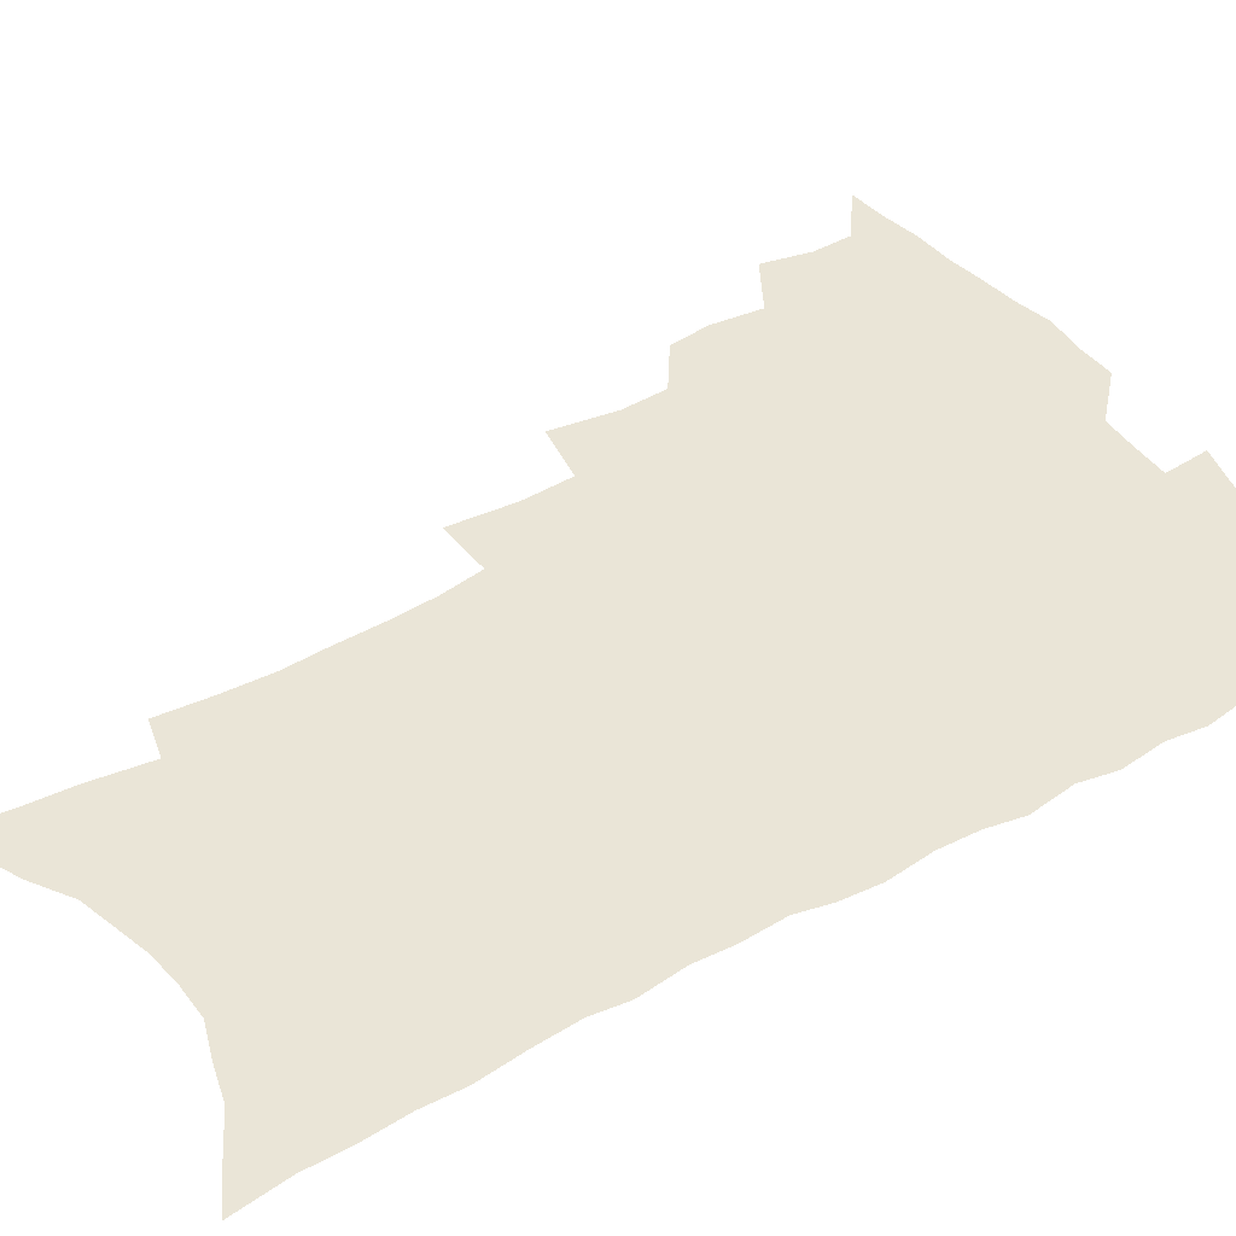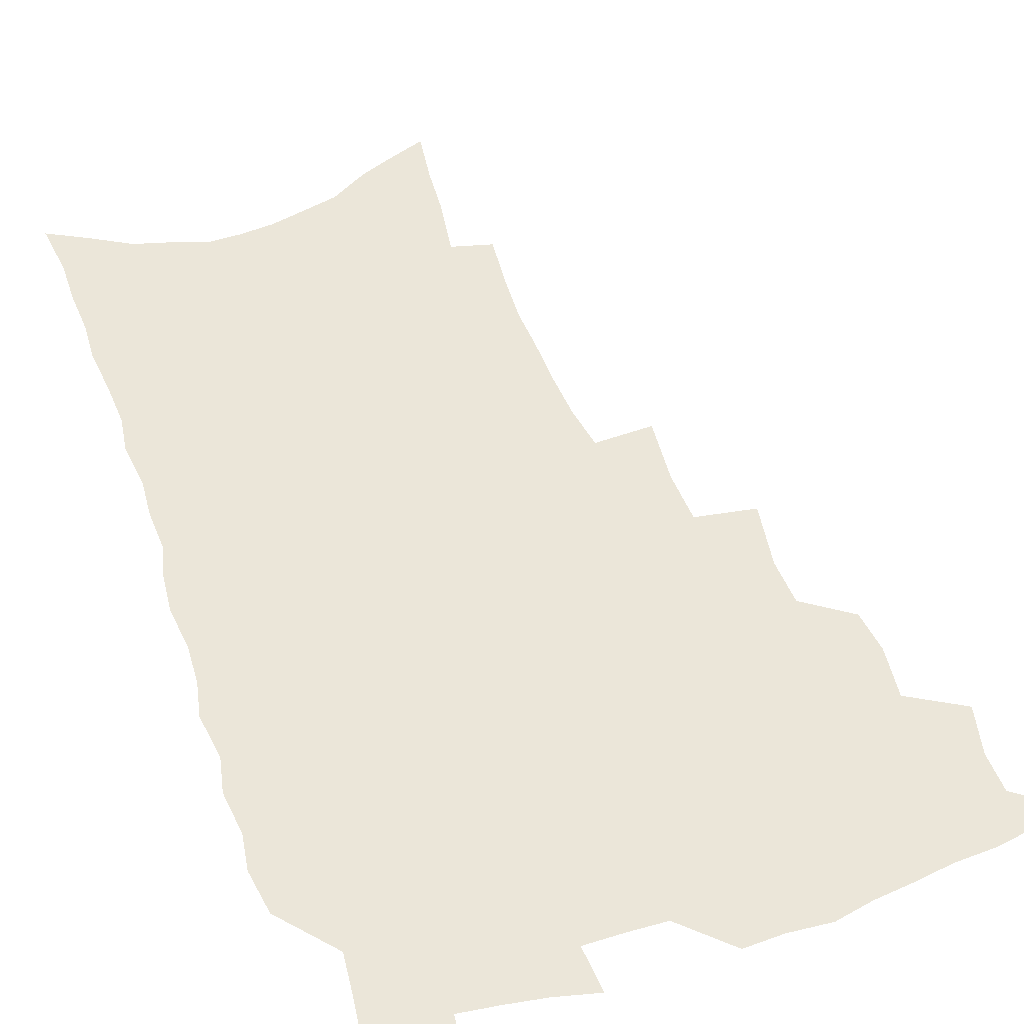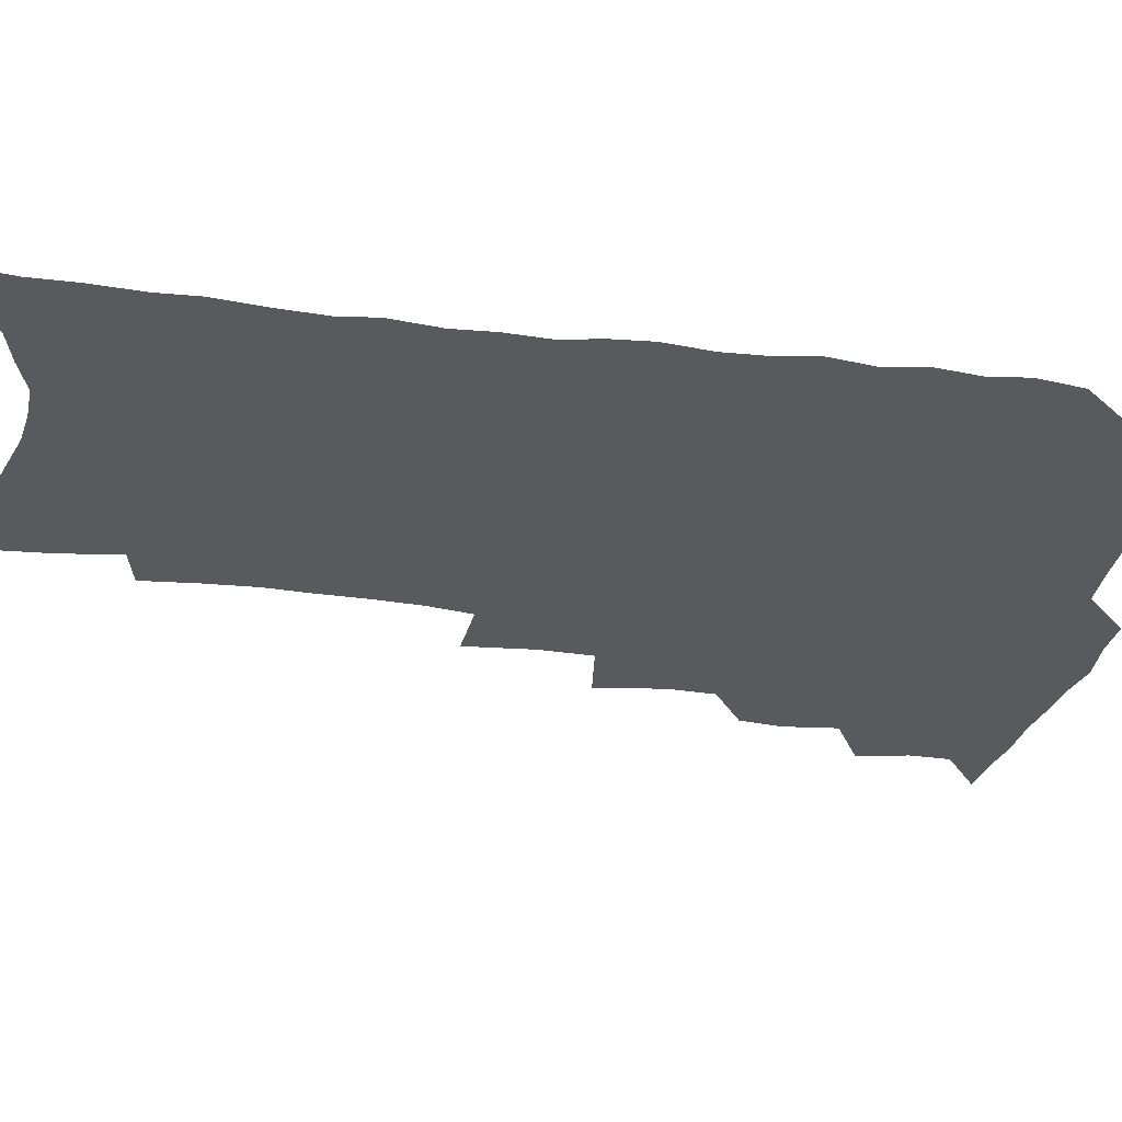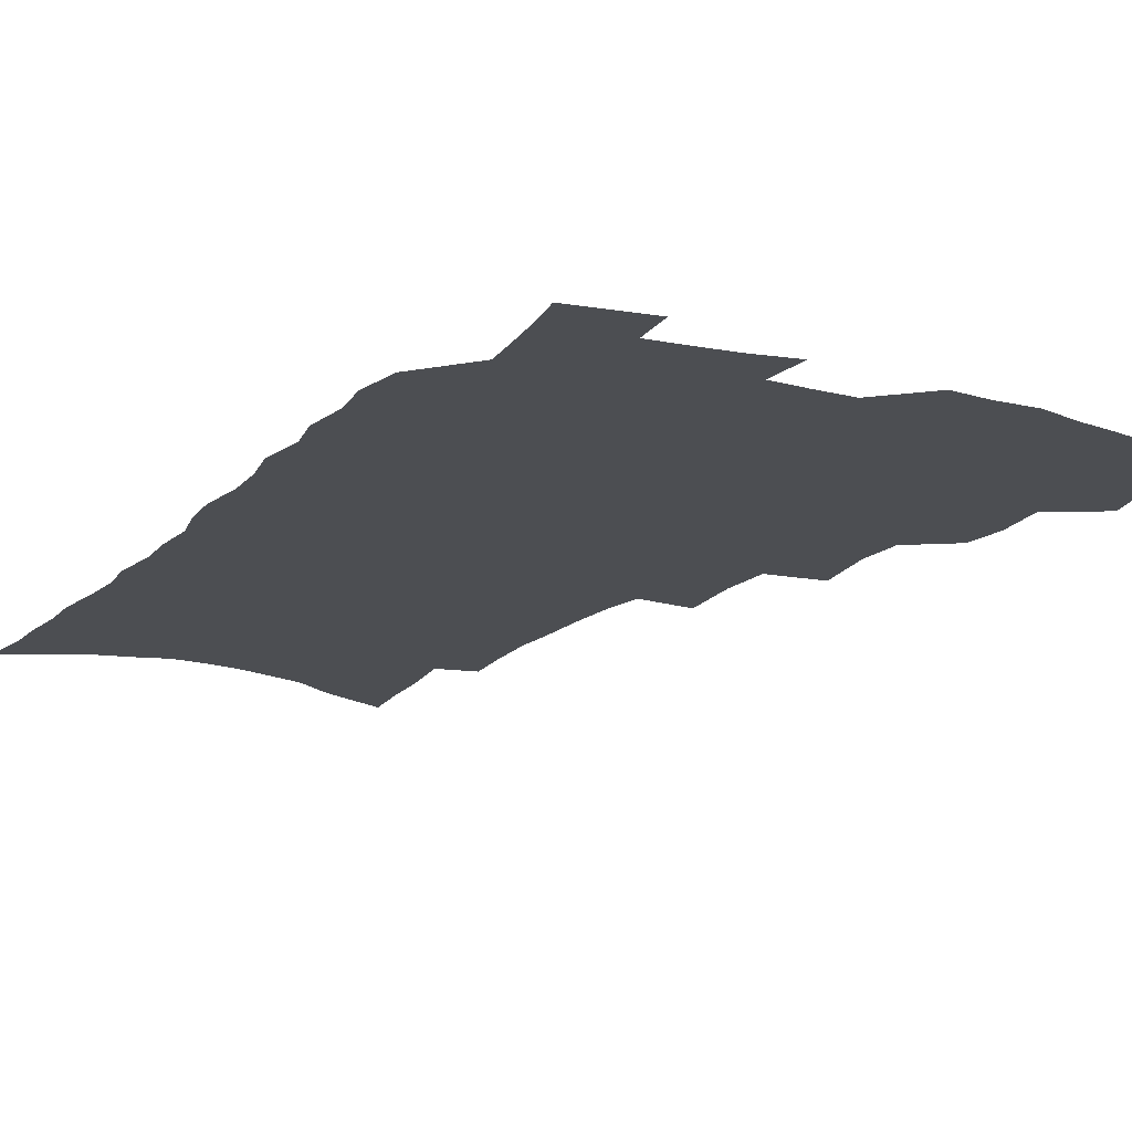
<metadata>
{"format":"obj","ext":"obj","renderer":"f3d","projection":"perspective","resolution":1024,"background":"white","views":[{"elev":44.0,"azim":56.5,"up":"+Z"},{"elev":48.4,"azim":160.6,"up":"+Z"},{"elev":-30.9,"azim":78.8,"up":"+Z"},{"elev":-16.5,"azim":150.4,"up":"+Z"}]}
</metadata>
<code>
v 466.8 517.6 0
v 480.2 470 0
v 484.6 488.5 0
v 484.6 503.7 0
v 482.1 519.2 0
v 498.8 422.6 0
v 497.2 438.6 0
v 499.9 458.3 0
v 501.5 475.3 0
v 501.5 490.6 0
v 500 505.2 0
v 496.7 521.9 0
v 512.1 367.7 0
v 516.4 392.6 0
v 515.9 410.3 0
v 518.1 430.2 0
v 515.9 444.8 0
v 514.7 459.4 0
v 517.9 477.8 0
v 516.9 492.2 0
v 514.9 506.8 0
v 512.1 522.9 0
v 532.1 318.9 0
v 534.8 344.3 0
v 534.3 364.1 0
v 533.7 382.7 0
v 534.5 401.7 0
v 532.8 416.5 0
v 533.6 433.8 0
v 533.5 449.4 0
v 533.4 464.8 0
v 532.5 479.3 0
v 531.4 493.8 0
v 529.4 508.6 0
v 526.6 525.2 0
v 554.3 210.4 0
v 556.6 230.7 0
v 557.8 249.7 0
v 557.3 266 0
v 557.2 284.9 0
v 556.4 303.2 0
v 554 320 0
v 551.7 337 0
v 550.3 354.2 0
v 550.4 373.2 0
v 548.8 388.5 0
v 548.6 405.2 0
v 548.6 421.3 0
v 549.3 437.5 0
v 548.9 452.3 0
v 549.6 467.3 0
v 548 481 0
v 545.9 495.4 0
v 544.1 510 0
v 541.2 527 0
v 561.7 144.3 0
v 564.6 164.9 0
v 566.1 183.5 0
v 569.7 206.4 0
v 572.3 228.1 0
v 571.6 243.5 0
v 572.1 261.9 0
v 570.7 277 0
v 571.3 297.9 0
v 568.9 312 0
v 567.6 329.2 0
v 565.2 343.8 0
v 565.3 362 0
v 564.4 378.1 0
v 564.3 394.9 0
v 563.7 409.9 0
v 564.8 426.6 0
v 563.7 440.1 0
v 564.6 455.7 0
v 563.5 468.9 0
v 562.3 482.4 0
v 560.9 496.4 0
v 558.3 512.5 0
v 555.4 530.2 0
v 575 149.7 0
v 579.3 174.6 0
v 582.5 197.5 0
v 585.1 219.6 0
v 585.7 237.6 0
v 585.7 255 0
v 584.5 269.7 0
v 584.2 287.7 0
v 583.6 305.2 0
v 582 320.1 0
v 581.4 337.4 0
v 580.3 353 0
v 578.2 365.8 0
v 577.8 382 0
v 578.1 398.5 0
v 578.9 415.5 0
v 578.2 428.7 0
v 577.7 442.3 0
v 578 456.8 0
v 577 469.9 0
v 576.6 483.3 0
v 575.2 497.2 0
v 572.8 513.7 0
v 571.3 529 0
v 588.6 155.5 0
v 594.6 186.5 0
v 597.3 209.5 0
v 597.4 226 0
v 597.5 243 0
v 597.2 259.6 0
v 596.6 275.8 0
v 595.9 292.1 0
v 595.1 308.7 0
v 594.9 327.4 0
v 593.5 341 0
v 592.2 355 0
v 591.9 371.4 0
v 591.1 386 0
v 591.3 400 0
v 591.5 415.9 0
v 591 429.3 0
v 591 443.5 0
v 591.3 457.8 0
v 590.8 470.9 0
v 590.2 484.2 0
v 589.1 498.5 0
v 587.4 514 0
v 585.8 529.7 0
v 603.3 164.7 0
v 607.8 193.8 0
v 609.1 214 0
v 609.5 231.8 0
v 609 246.8 0
v 608.3 261.4 0
v 607.9 278.8 0
v 607.5 296.4 0
v 606.8 311.8 0
v 606.4 329.9 0
v 605.5 343.6 0
v 605 359.2 0
v 604.2 372.9 0
v 603.3 383.8 0
v 603.7 401 0
v 604.3 417.7 0
v 604.1 430.8 0
v 604.6 445.7 0
v 604.3 458.3 0
v 604.2 471.4 0
v 603.8 484.6 0
v 603.8 498 0
v 602.5 513.2 0
v 616.6 168.2 0
v 619.7 196.1 0
v 620.6 216.8 0
v 620.6 233.1 0
v 620.5 250 0
v 619.9 265.3 0
v 619.5 282.9 0
v 618.8 296.5 0
v 618.3 314.9 0
v 617.9 330.5 0
v 617.3 345.2 0
v 617 360.3 0
v 616.9 375.9 0
v 616.9 389.4 0
v 616.6 403.5 0
v 616.8 418.7 0
v 616.7 431.4 0
v 617.1 445.7 0
v 617.5 458.9 0
v 617.9 471.7 0
v 617.9 484.5 0
v 617.5 498.3 0
v 617 512.7 0
v 630 171.7 0
v 631.5 196.2 0
v 631.8 215.5 0
v 631.9 234.4 0
v 631.7 250.9 0
v 631.3 266.8 0
v 630.7 283.4 0
v 630.2 298.7 0
v 630 312.5 0
v 629.3 331.6 0
v 629.2 343.7 0
v 628.9 360.6 0
v 628.9 375 0
v 628.9 390 0
v 628.9 403.6 0
v 629 418.3 0
v 629.3 432.1 0
v 629.7 445.5 0
v 630.1 458.6 0
v 630.5 471.6 0
v 631 484.2 0
v 631.4 497.5 0
v 631.1 512.6 0
v 630.1 530.1 0
v 643.2 173.1 0
v 643.4 198 0
v 643.3 217.3 0
v 643.3 232.7 0
v 643.1 249.3 0
v 642.6 266.5 0
v 642.1 283.1 0
v 641.4 301.3 0
v 641.3 313.9 0
v 640.7 331.3 0
v 640.8 345.3 0
v 640.8 359.5 0
v 640.9 374.4 0
v 641 388.9 0
v 641.2 403 0
v 641.4 417.1 0
v 641.8 431.3 0
v 642.2 444.7 0
v 642.9 457.6 0
v 643.5 470.6 0
v 644.2 483.7 0
v 644.9 497 0
v 645.6 510.8 0
v 645.8 526.2 0
v 656.3 173.3 0
v 655.4 196.1 0
v 655.1 214.4 0
v 654.6 232.2 0
v 655.3 245.6 0
v 653.9 265.7 0
v 654.5 278.9 0
v 653.1 298.2 0
v 652.7 314.1 0
v 652.6 329.1 0
v 652.3 344.8 0
v 652.5 358.8 0
v 653.6 371.6 0
v 653.7 386.1 0
v 653.9 400.7 0
v 654.3 414.3 0
v 654.1 430.5 0
v 654.6 444.1 0
v 655.6 457.1 0
v 656.4 470.2 0
v 657.4 482.9 0
v 658.4 495.9 0
v 659.3 509.5 0
v 660.3 523.9 0
v 669.8 168.6 0
v 667.9 192.6 0
v 667.7 209.8 0
v 667.6 226.2 0
v 667 244.1 0
v 666.3 261.3 0
v 665.9 277.3 0
v 664.6 296.1 0
v 664.7 310.7 0
v 666 323.6 0
v 665.2 340.3 0
v 666.3 353.4 0
v 665.8 369.9 0
v 665.9 384.8 0
v 666.4 398.8 0
v 666.4 414 0
v 668 426.8 0
v 669 440.1 0
v 668.8 454.9 0
v 669.4 468.5 0
v 670.7 481.4 0
v 671.7 494.8 0
v 673 508.4 0
v 674.5 522.1 0
v 676 537.8 0
v 683.2 164.9 0
v 680.7 187.9 0
v 680.6 204.6 0
v 679.8 222.7 0
v 680 238.4 0
v 678.5 257.4 0
v 677.8 274.5 0
v 677.6 290.4 0
v 678.5 304.2 0
v 677.5 321.8 0
v 678.3 335.7 0
v 678.1 351.4 0
v 678.8 365.6 0
v 679.1 380.5 0
v 680.5 394.1 0
v 680.8 408.8 0
v 682.4 422.2 0
v 681.8 438.2 0
v 683.4 451.3 0
v 683.4 465.9 0
v 683.6 480.5 0
v 684.9 493.4 0
v 686.7 506.6 0
v 688.4 520.4 0
v 690.1 535.1 0
v 698.2 156.1 0
v 695.1 179.8 0
v 694.1 198.2 0
v 694.5 214.1 0
v 693.1 232.7 0
v 692.7 249.3 0
v 692 266.4 0
v 691.9 282.4 0
v 691.4 298.9 0
v 690.8 315.3 0
v 692.7 328.6 0
v 693.5 343.2 0
v 692.2 360.2 0
v 695.6 372.4 0
v 695.3 388.1 0
v 694.4 404.4 0
v 696.7 417.7 0
v 696.4 433.4 0
v 697.6 447.5 0
v 697.9 462.3 0
v 697.5 477.5 0
v 699.2 490.8 0
v 700.6 504.7 0
v 702.3 518.5 0
v 704.7 532.2 0
v 713.2 148 0
v 711 169.2 0
v 711.4 185.6 0
v 710.6 203.2 0
v 711.6 218.4 0
v 710 236.8 0
v 709.3 253.8 0
v 711.3 267.4 0
v 709.6 285.6 0
v 710.8 300.3 0
v 710.3 316.8 0
v 713.4 329.6 0
v 714.9 344.4 0
v 713.3 362.1 0
v 714.2 377.2 0
v 717.1 390.9 0
v 715 408.8 0
v 717.9 422.4 0
v 716.2 439.4 0
v 718.4 453.3 0
v 716 470.5 0
f 4 5 1
f 8 9 2
f 2 9 3
f 9 10 3
f 3 10 4
f 10 11 4
f 4 11 5
f 11 12 5
f 15 16 6
f 6 16 7
f 16 17 7
f 7 17 8
f 17 18 8
f 8 18 9
f 18 19 9
f 9 19 10
f 19 20 10
f 10 20 11
f 20 21 11
f 11 21 12
f 21 22 12
f 25 26 13
f 13 26 14
f 26 27 14
f 14 27 15
f 27 28 15
f 15 28 16
f 28 29 16
f 16 29 17
f 29 30 17
f 17 30 18
f 30 31 18
f 18 31 19
f 31 32 19
f 19 32 20
f 32 33 20
f 20 33 21
f 33 34 21
f 21 34 22
f 34 35 22
f 42 43 23
f 23 43 24
f 43 44 24
f 24 44 25
f 44 45 25
f 25 45 26
f 45 46 26
f 26 46 27
f 46 47 27
f 27 47 28
f 47 48 28
f 28 48 29
f 48 49 29
f 29 49 30
f 49 50 30
f 30 50 31
f 50 51 31
f 31 51 32
f 51 52 32
f 32 52 33
f 52 53 33
f 33 53 34
f 53 54 34
f 34 54 35
f 54 55 35
f 59 60 36
f 36 60 37
f 60 61 37
f 37 61 38
f 61 62 38
f 38 62 39
f 62 63 39
f 39 63 40
f 63 64 40
f 40 64 41
f 64 65 41
f 41 65 42
f 65 66 42
f 42 66 43
f 66 67 43
f 43 67 44
f 67 68 44
f 44 68 45
f 68 69 45
f 45 69 46
f 69 70 46
f 46 70 47
f 70 71 47
f 47 71 48
f 71 72 48
f 48 72 49
f 72 73 49
f 49 73 50
f 73 74 50
f 50 74 51
f 74 75 51
f 51 75 52
f 75 76 52
f 52 76 53
f 76 77 53
f 53 77 54
f 77 78 54
f 54 78 55
f 78 79 55
f 56 80 57
f 80 81 57
f 57 81 58
f 81 82 58
f 58 82 59
f 82 83 59
f 59 83 60
f 83 84 60
f 60 84 61
f 84 85 61
f 61 85 62
f 85 86 62
f 62 86 63
f 86 87 63
f 63 87 64
f 87 88 64
f 64 88 65
f 88 89 65
f 65 89 66
f 89 90 66
f 66 90 67
f 90 91 67
f 67 91 68
f 91 92 68
f 68 92 69
f 92 93 69
f 69 93 70
f 93 94 70
f 70 94 71
f 94 95 71
f 71 95 72
f 95 96 72
f 72 96 73
f 96 97 73
f 73 97 74
f 97 98 74
f 74 98 75
f 98 99 75
f 75 99 76
f 99 100 76
f 76 100 77
f 100 101 77
f 77 101 78
f 101 102 78
f 78 102 79
f 102 103 79
f 80 104 81
f 104 105 81
f 81 105 82
f 105 106 82
f 82 106 83
f 106 107 83
f 83 107 84
f 107 108 84
f 84 108 85
f 108 109 85
f 85 109 86
f 109 110 86
f 86 110 87
f 110 111 87
f 87 111 88
f 111 112 88
f 88 112 89
f 112 113 89
f 89 113 90
f 113 114 90
f 90 114 91
f 114 115 91
f 91 115 92
f 115 116 92
f 92 116 93
f 116 117 93
f 93 117 94
f 117 118 94
f 94 118 95
f 118 119 95
f 95 119 96
f 119 120 96
f 96 120 97
f 120 121 97
f 97 121 98
f 121 122 98
f 98 122 99
f 122 123 99
f 99 123 100
f 123 124 100
f 100 124 101
f 124 125 101
f 101 125 102
f 125 126 102
f 102 126 103
f 126 127 103
f 104 128 105
f 128 129 105
f 105 129 106
f 129 130 106
f 106 130 107
f 130 131 107
f 107 131 108
f 131 132 108
f 108 132 109
f 132 133 109
f 109 133 110
f 133 134 110
f 110 134 111
f 134 135 111
f 111 135 112
f 135 136 112
f 112 136 113
f 136 137 113
f 113 137 114
f 137 138 114
f 114 138 115
f 138 139 115
f 115 139 116
f 139 140 116
f 116 140 117
f 140 141 117
f 117 141 118
f 141 142 118
f 118 142 119
f 142 143 119
f 119 143 120
f 143 144 120
f 120 144 121
f 144 145 121
f 121 145 122
f 145 146 122
f 122 146 123
f 146 147 123
f 123 147 124
f 147 148 124
f 124 148 125
f 148 149 125
f 125 149 126
f 149 150 126
f 126 150 127
f 128 151 129
f 151 152 129
f 129 152 130
f 152 153 130
f 130 153 131
f 153 154 131
f 131 154 132
f 154 155 132
f 132 155 133
f 155 156 133
f 133 156 134
f 156 157 134
f 134 157 135
f 157 158 135
f 135 158 136
f 158 159 136
f 136 159 137
f 159 160 137
f 137 160 138
f 160 161 138
f 138 161 139
f 161 162 139
f 139 162 140
f 162 163 140
f 140 163 141
f 163 164 141
f 141 164 142
f 164 165 142
f 142 165 143
f 165 166 143
f 143 166 144
f 166 167 144
f 144 167 145
f 167 168 145
f 145 168 146
f 168 169 146
f 146 169 147
f 169 170 147
f 147 170 148
f 170 171 148
f 148 171 149
f 171 172 149
f 149 172 150
f 172 173 150
f 151 174 152
f 174 175 152
f 152 175 153
f 175 176 153
f 153 176 154
f 176 177 154
f 154 177 155
f 177 178 155
f 155 178 156
f 178 179 156
f 156 179 157
f 179 180 157
f 157 180 158
f 180 181 158
f 158 181 159
f 181 182 159
f 159 182 160
f 182 183 160
f 160 183 161
f 183 184 161
f 161 184 162
f 184 185 162
f 162 185 163
f 185 186 163
f 163 186 164
f 186 187 164
f 164 187 165
f 187 188 165
f 165 188 166
f 188 189 166
f 166 189 167
f 189 190 167
f 167 190 168
f 190 191 168
f 168 191 169
f 191 192 169
f 169 192 170
f 192 193 170
f 170 193 171
f 193 194 171
f 171 194 172
f 194 195 172
f 172 195 173
f 195 196 173
f 174 198 175
f 198 199 175
f 175 199 176
f 199 200 176
f 176 200 177
f 200 201 177
f 177 201 178
f 201 202 178
f 178 202 179
f 202 203 179
f 179 203 180
f 203 204 180
f 180 204 181
f 204 205 181
f 181 205 182
f 205 206 182
f 182 206 183
f 206 207 183
f 183 207 184
f 207 208 184
f 184 208 185
f 208 209 185
f 185 209 186
f 209 210 186
f 186 210 187
f 210 211 187
f 187 211 188
f 211 212 188
f 188 212 189
f 212 213 189
f 189 213 190
f 213 214 190
f 190 214 191
f 214 215 191
f 191 215 192
f 215 216 192
f 192 216 193
f 216 217 193
f 193 217 194
f 217 218 194
f 194 218 195
f 218 219 195
f 195 219 196
f 219 220 196
f 196 220 197
f 220 221 197
f 198 222 199
f 222 223 199
f 199 223 200
f 223 224 200
f 200 224 201
f 224 225 201
f 201 225 202
f 225 226 202
f 202 226 203
f 226 227 203
f 203 227 204
f 227 228 204
f 204 228 205
f 228 229 205
f 205 229 206
f 229 230 206
f 206 230 207
f 230 231 207
f 207 231 208
f 231 232 208
f 208 232 209
f 232 233 209
f 209 233 210
f 233 234 210
f 210 234 211
f 234 235 211
f 211 235 212
f 235 236 212
f 212 236 213
f 236 237 213
f 213 237 214
f 237 238 214
f 214 238 215
f 238 239 215
f 215 239 216
f 239 240 216
f 216 240 217
f 240 241 217
f 217 241 218
f 241 242 218
f 218 242 219
f 242 243 219
f 219 243 220
f 243 244 220
f 220 244 221
f 244 245 221
f 222 246 223
f 246 247 223
f 223 247 224
f 247 248 224
f 224 248 225
f 248 249 225
f 225 249 226
f 249 250 226
f 226 250 227
f 250 251 227
f 227 251 228
f 251 252 228
f 228 252 229
f 252 253 229
f 229 253 230
f 253 254 230
f 230 254 231
f 254 255 231
f 231 255 232
f 255 256 232
f 232 256 233
f 256 257 233
f 233 257 234
f 257 258 234
f 234 258 235
f 258 259 235
f 235 259 236
f 259 260 236
f 236 260 237
f 260 261 237
f 237 261 238
f 261 262 238
f 238 262 239
f 262 263 239
f 239 263 240
f 263 264 240
f 240 264 241
f 264 265 241
f 241 265 242
f 265 266 242
f 242 266 243
f 266 267 243
f 243 267 244
f 267 268 244
f 244 268 245
f 268 269 245
f 246 271 247
f 271 272 247
f 247 272 248
f 272 273 248
f 248 273 249
f 273 274 249
f 249 274 250
f 274 275 250
f 250 275 251
f 275 276 251
f 251 276 252
f 276 277 252
f 252 277 253
f 277 278 253
f 253 278 254
f 278 279 254
f 254 279 255
f 279 280 255
f 255 280 256
f 280 281 256
f 256 281 257
f 281 282 257
f 257 282 258
f 282 283 258
f 258 283 259
f 283 284 259
f 259 284 260
f 284 285 260
f 260 285 261
f 285 286 261
f 261 286 262
f 286 287 262
f 262 287 263
f 287 288 263
f 263 288 264
f 288 289 264
f 264 289 265
f 289 290 265
f 265 290 266
f 290 291 266
f 266 291 267
f 291 292 267
f 267 292 268
f 292 293 268
f 268 293 269
f 293 294 269
f 269 294 270
f 294 295 270
f 271 296 272
f 296 297 272
f 272 297 273
f 297 298 273
f 273 298 274
f 298 299 274
f 274 299 275
f 299 300 275
f 275 300 276
f 300 301 276
f 276 301 277
f 301 302 277
f 277 302 278
f 302 303 278
f 278 303 279
f 303 304 279
f 279 304 280
f 304 305 280
f 280 305 281
f 305 306 281
f 281 306 282
f 306 307 282
f 282 307 283
f 307 308 283
f 283 308 284
f 308 309 284
f 284 309 285
f 309 310 285
f 285 310 286
f 310 311 286
f 286 311 287
f 311 312 287
f 287 312 288
f 312 313 288
f 288 313 289
f 313 314 289
f 289 314 290
f 314 315 290
f 290 315 291
f 315 316 291
f 291 316 292
f 316 317 292
f 292 317 293
f 317 318 293
f 293 318 294
f 318 319 294
f 294 319 295
f 319 320 295
f 296 321 297
f 321 322 297
f 297 322 298
f 322 323 298
f 298 323 299
f 323 324 299
f 299 324 300
f 324 325 300
f 300 325 301
f 325 326 301
f 301 326 302
f 326 327 302
f 302 327 303
f 327 328 303
f 303 328 304
f 328 329 304
f 304 329 305
f 329 330 305
f 305 330 306
f 330 331 306
f 306 331 307
f 331 332 307
f 307 332 308
f 332 333 308
f 308 333 309
f 333 334 309
f 309 334 310
f 334 335 310
f 310 335 311
f 335 336 311
f 311 336 312
f 336 337 312
f 312 337 313
f 337 338 313
f 313 338 314
f 338 339 314
f 314 339 315
f 339 340 315
f 315 340 316
f 340 341 316
f 316 341 317

</code>
